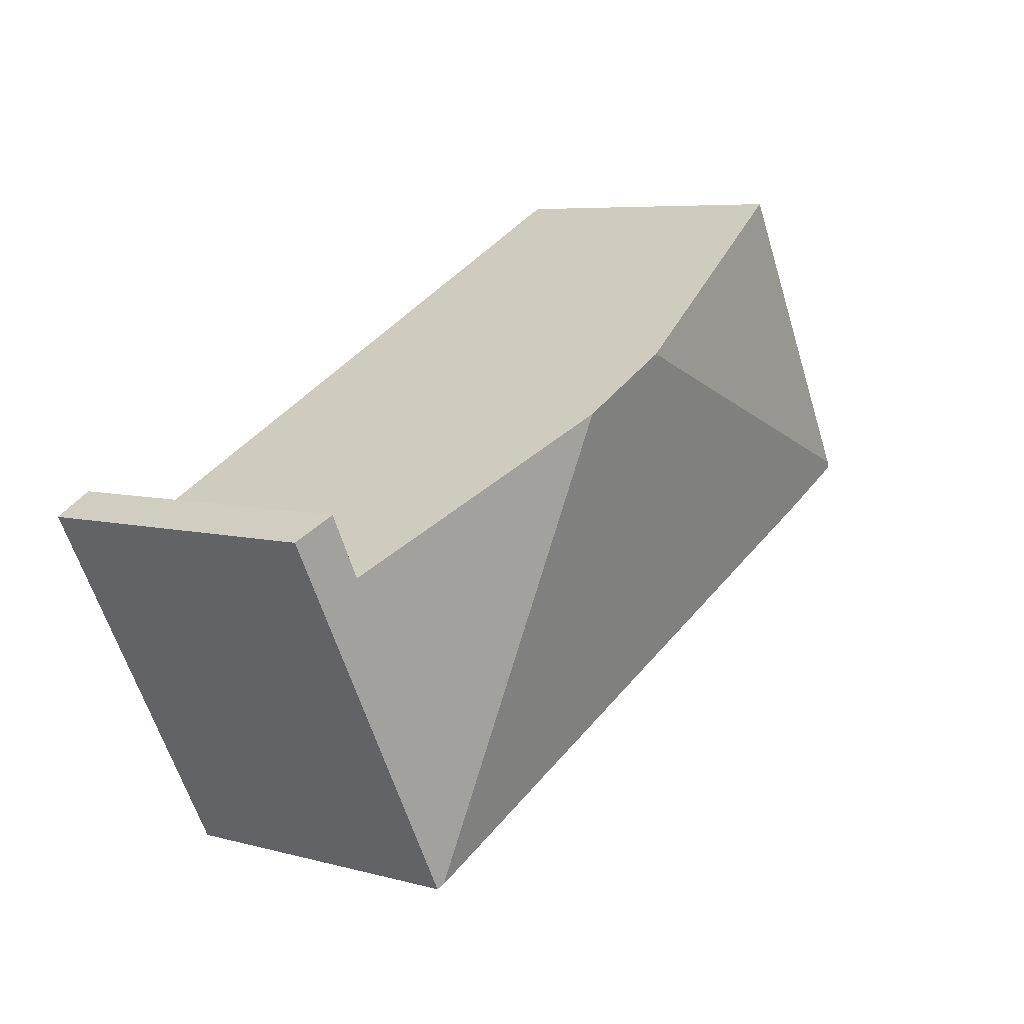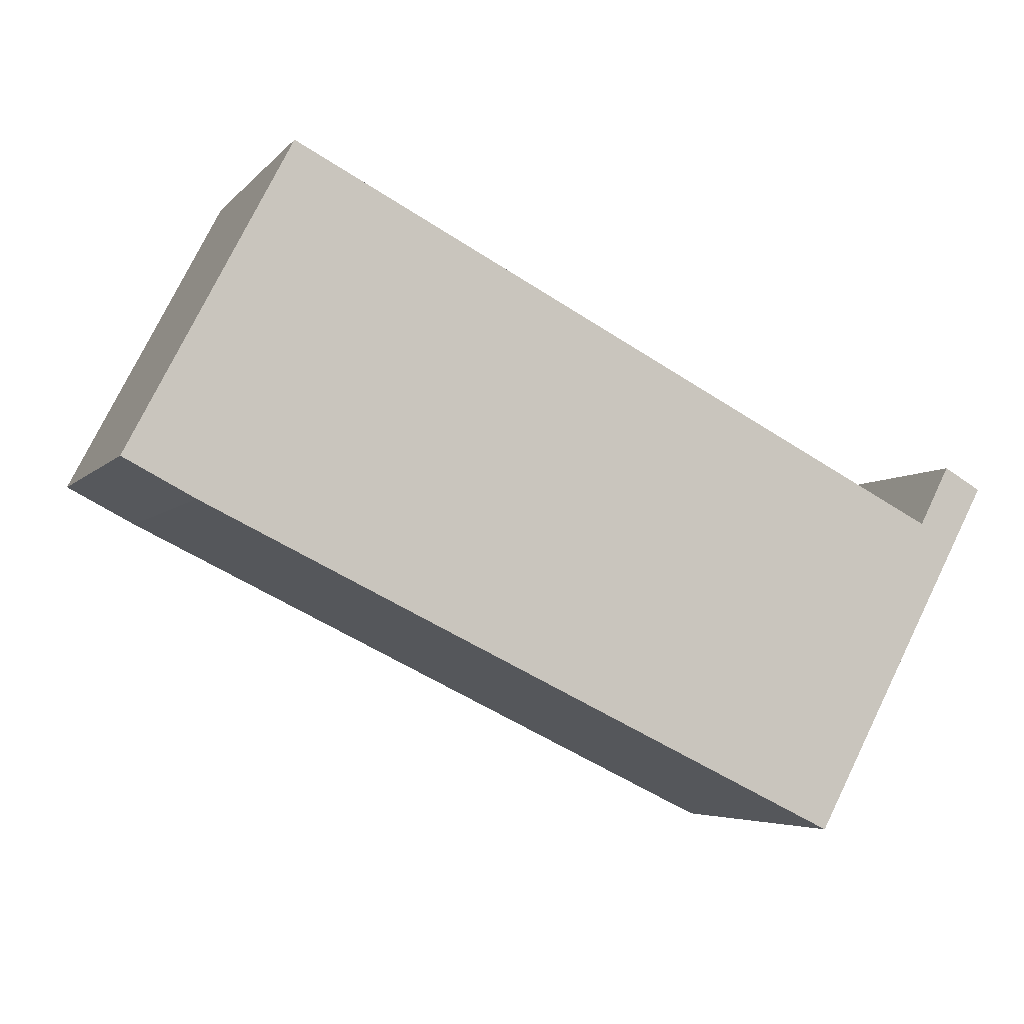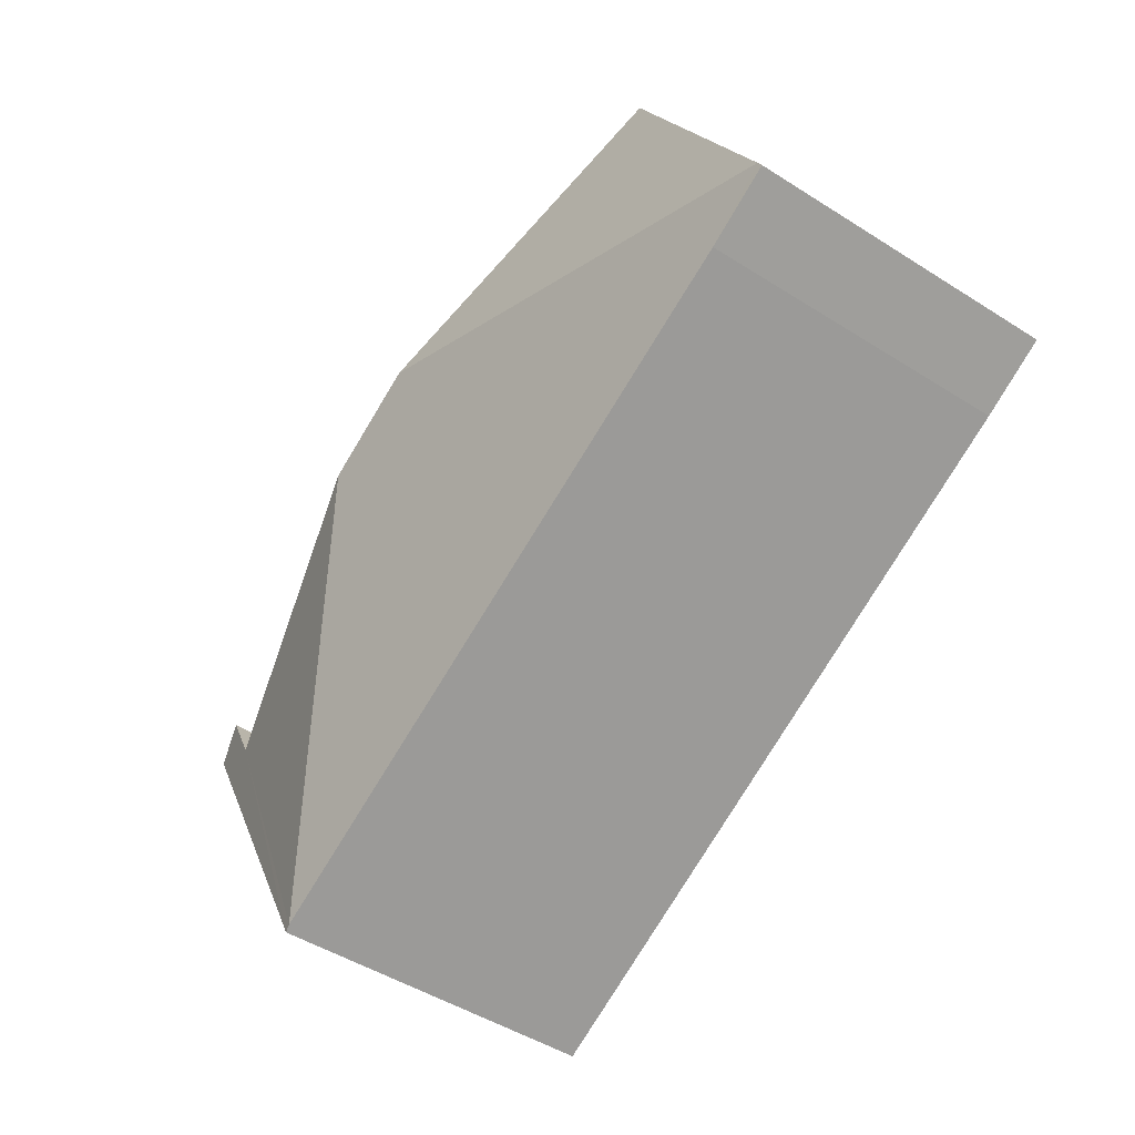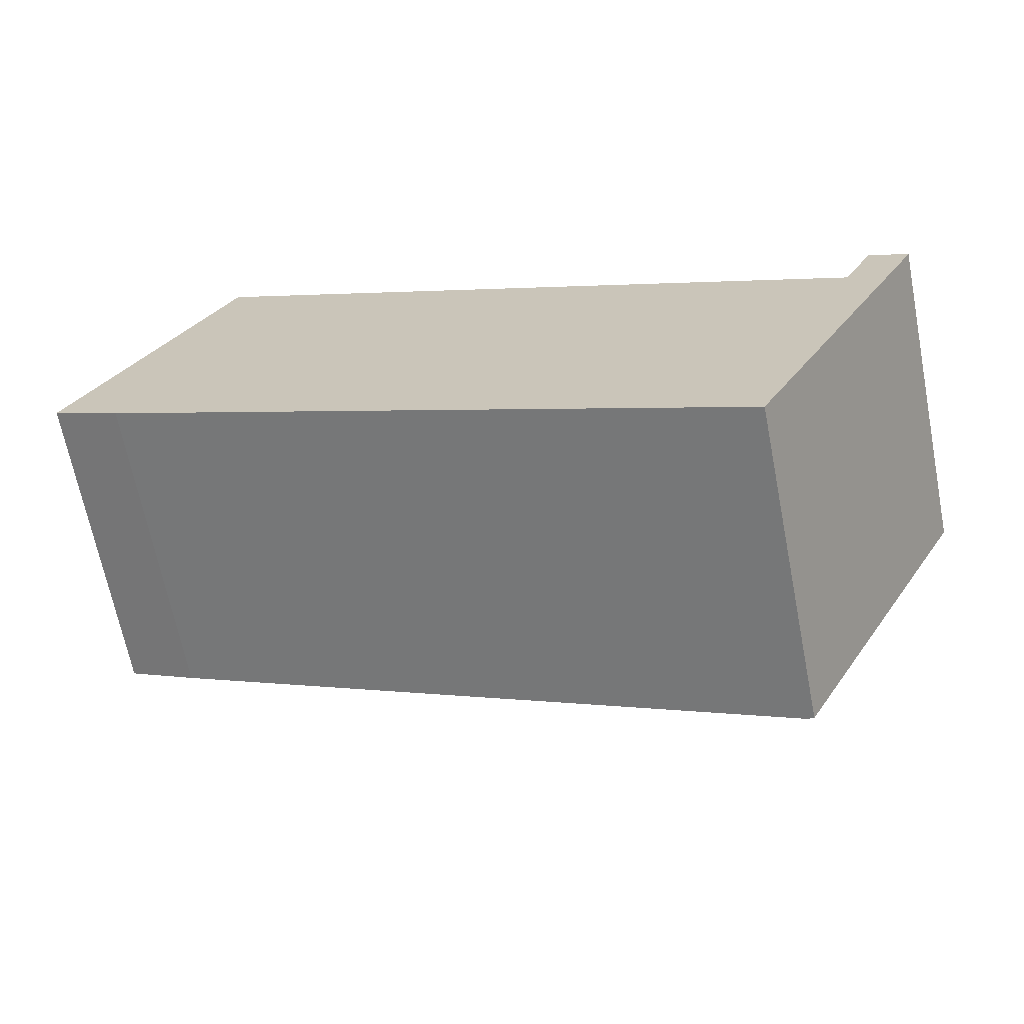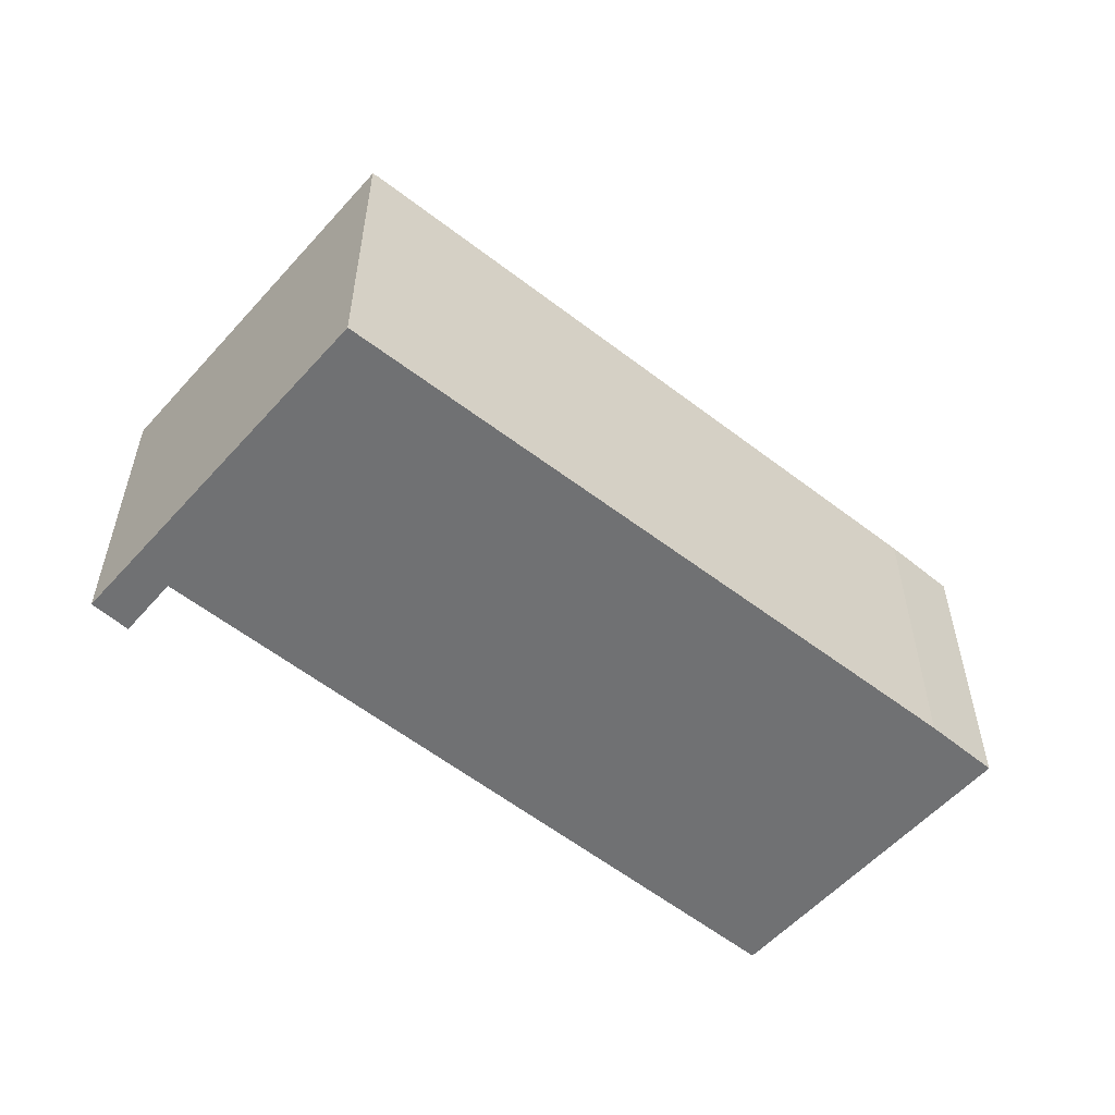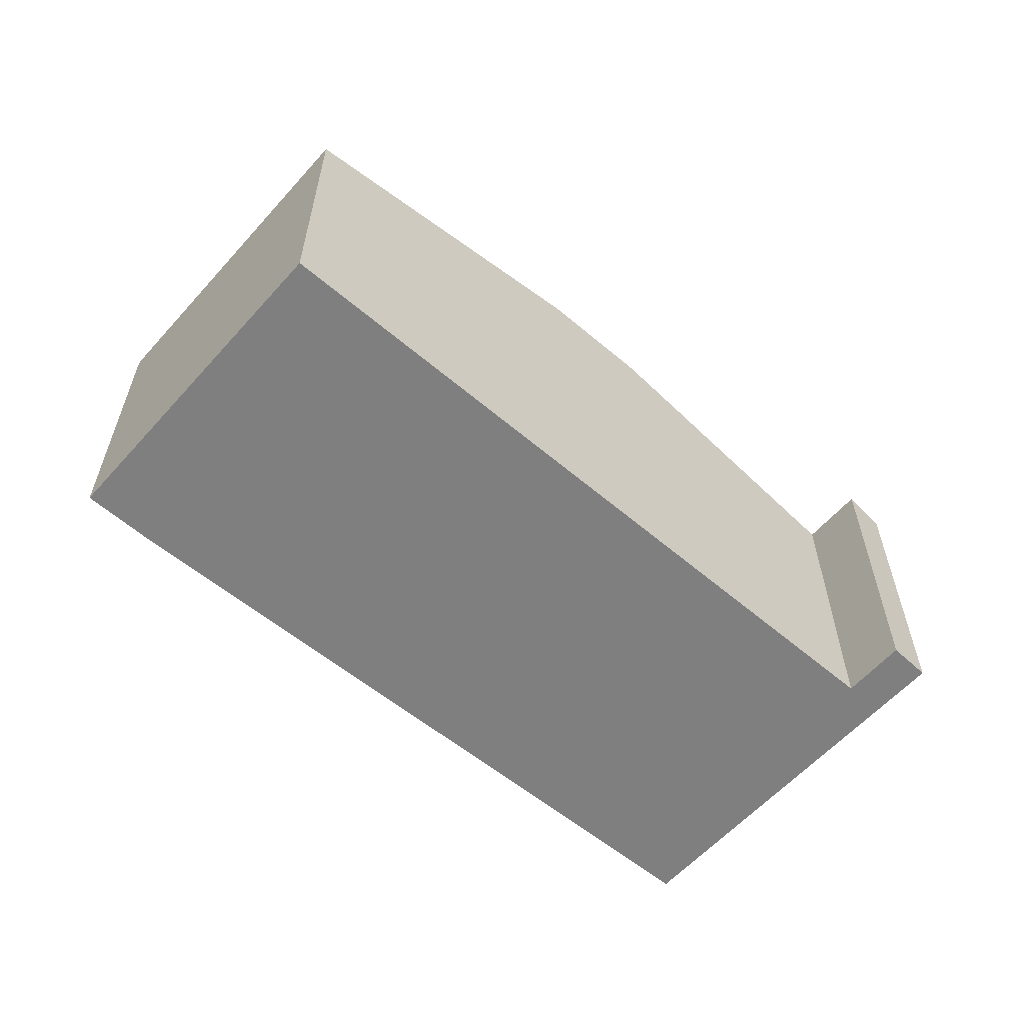
<metadata>
{"format":"obj","ext":"obj","renderer":"f3d","projection":"perspective","resolution":1024,"background":"white","views":[{"elev":6.4,"azim":128.8,"up":"+Z"},{"elev":-4.9,"azim":-20.3,"up":"+Z"},{"elev":-48.0,"azim":-125.5,"up":"+Z"},{"elev":-66.8,"azim":11.1,"up":"+Z"},{"elev":-55.2,"azim":167.0,"up":"+Y"},{"elev":-59.8,"azim":-13.9,"up":"+Y"}]}
</metadata>
<code>
v  0.038 3.329 0.072
v  1.684 3.322 3.231
v  4.891 4.095 1.585
v  0.744 3.31 -0.391
v  6.002 4.096 1.015
v  7.461 3.347 -3.664
v  0 3.312 2.028e-16
v  9.501 3.33 -0.012
v  8.781 3.426 -0.411
v  9.104 3.428 0.215
v  7.535 3.33 -3.7
v  0 0 0
v  1.684 -1.978e-16 3.231
v  0.038 -4.409e-18 0.072
v  9.104 -1.317e-17 0.215
v  8.781 2.517e-17 -0.411
v  4.891 -9.705e-17 1.585
v  6.002 -6.215e-17 1.015
v  9.501 7.348e-19 -0.012
v  7.535 2.266e-16 -3.7
v  0.744 2.394e-17 -0.391
v  7.461 2.244e-16 -3.664
g defaultobject
f 1 2 3
f 4 5 6
f 5 4 3
f 3 4 1
f 1 4 7
f 8 9 10
f 9 8 11
f 9 11 6
f 6 5 9
f 7 2 1
f 2 7 12
f 2 12 13
f 13 12 14
f 9 15 10
f 15 9 16
f 13 3 2
f 3 13 17
f 3 17 5
f 5 17 9
f 9 17 18
f 9 18 16
f 15 8 10
f 8 15 19
f 19 11 8
f 11 19 20
f 4 12 7
f 12 4 21
f 11 4 6
f 4 11 20
f 4 20 21
f 21 20 22
f 15 20 19
f 20 15 16
f 20 16 18
f 20 18 22
f 22 18 21
f 21 18 17
f 21 17 13
f 21 13 14
f 21 14 12

</code>
